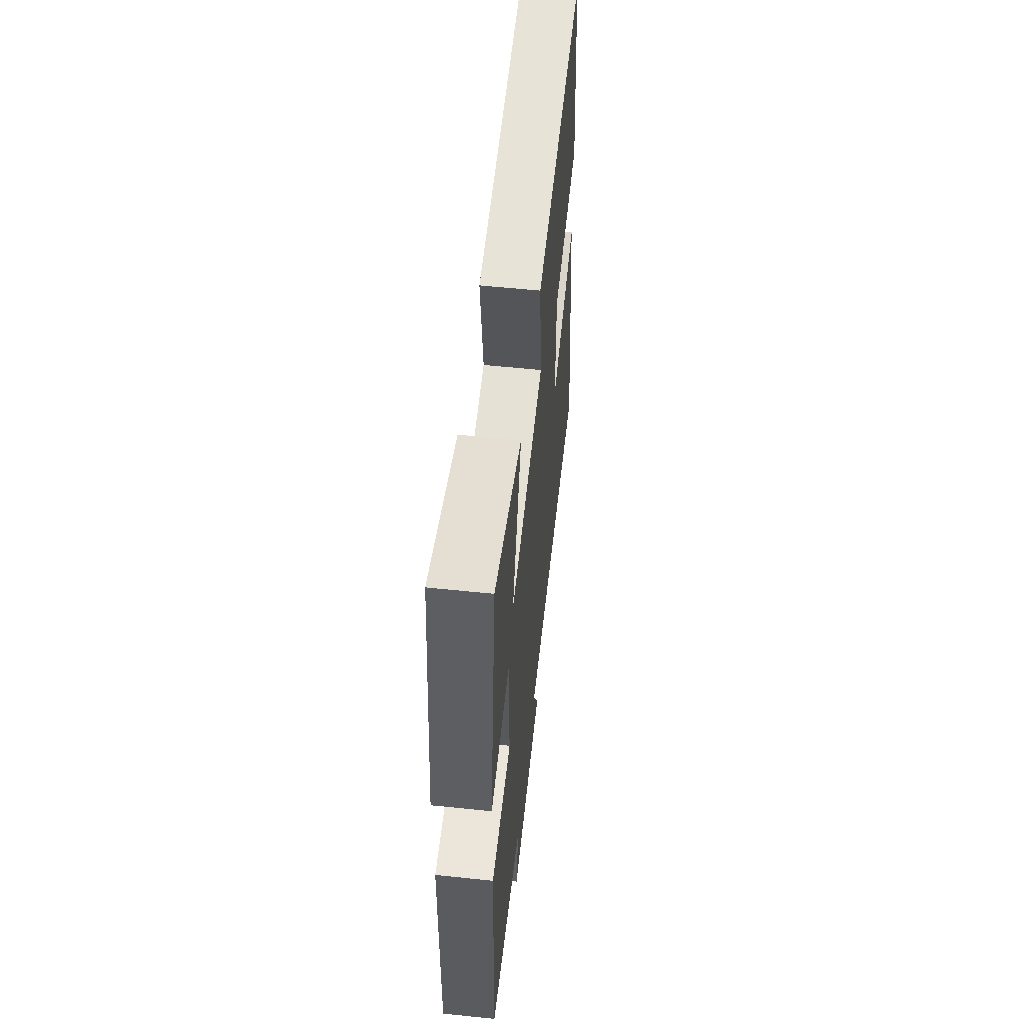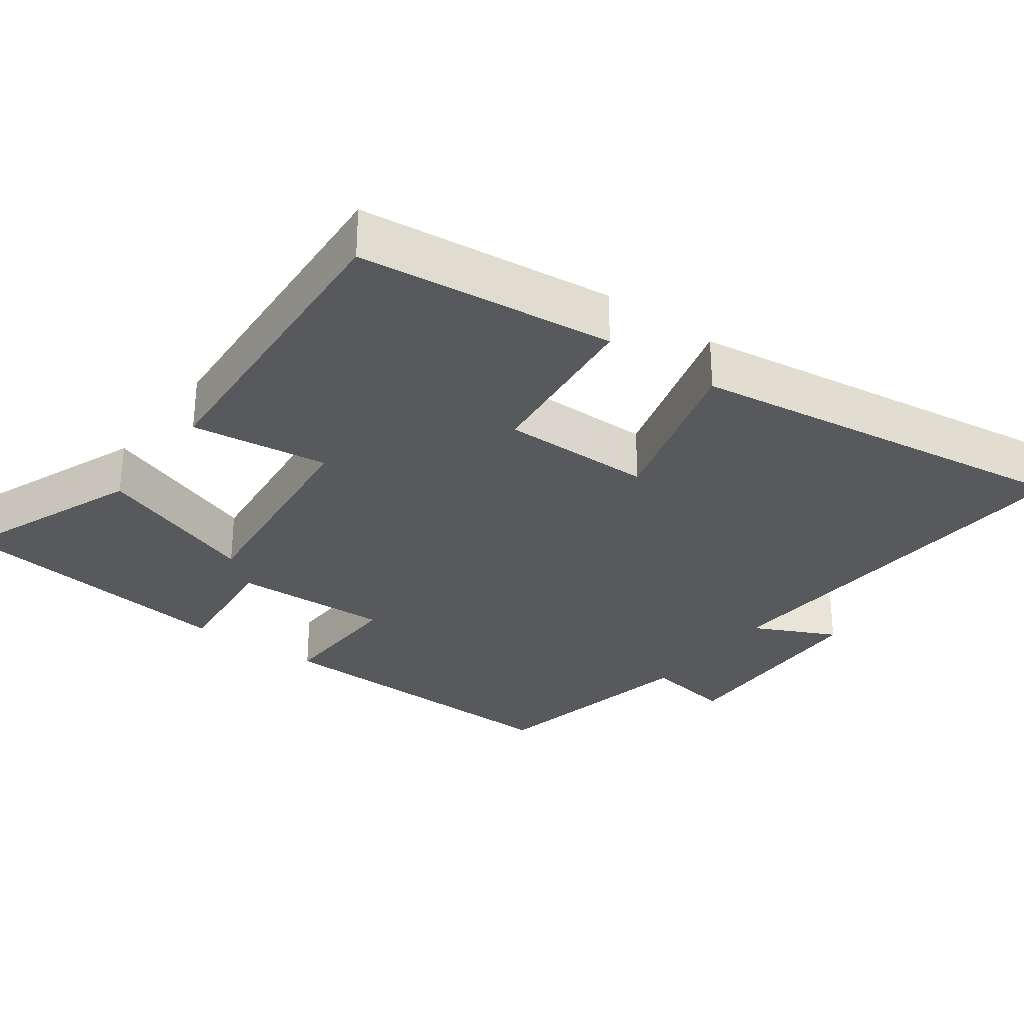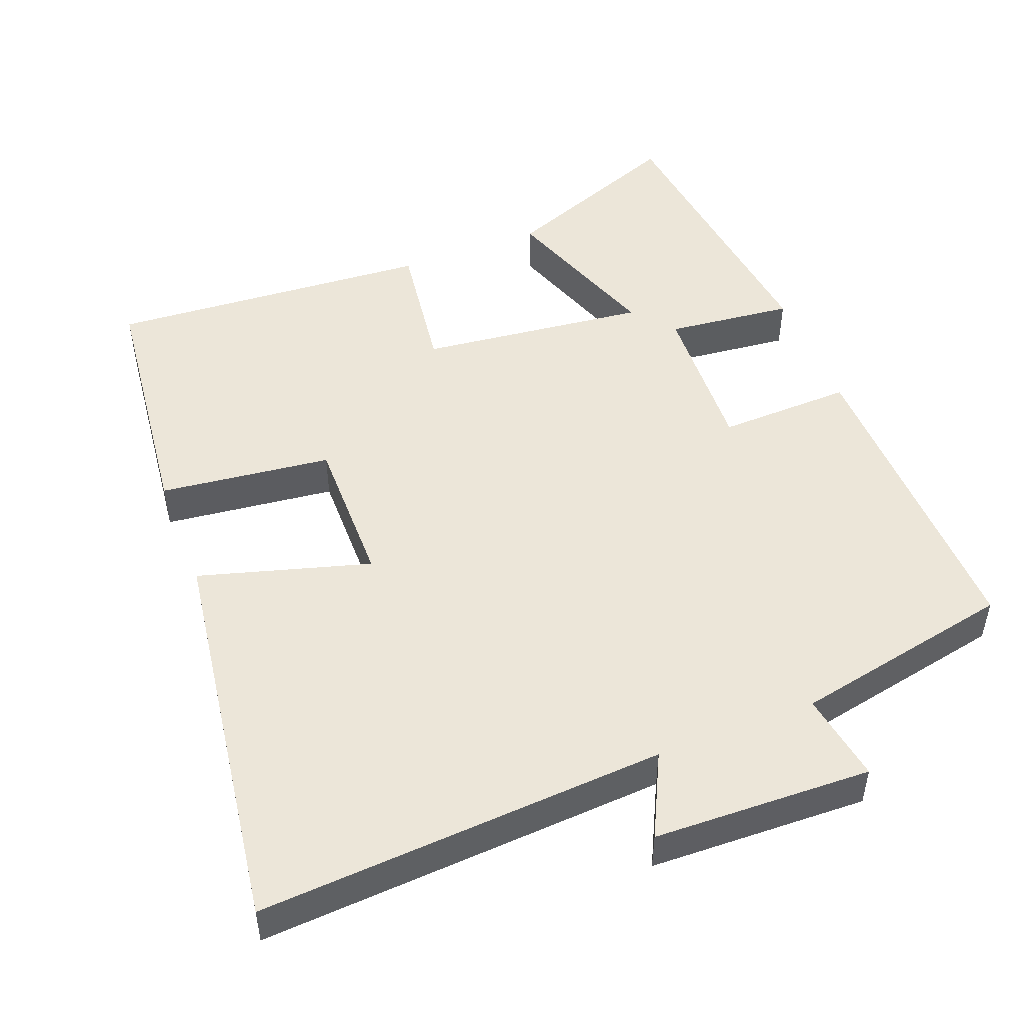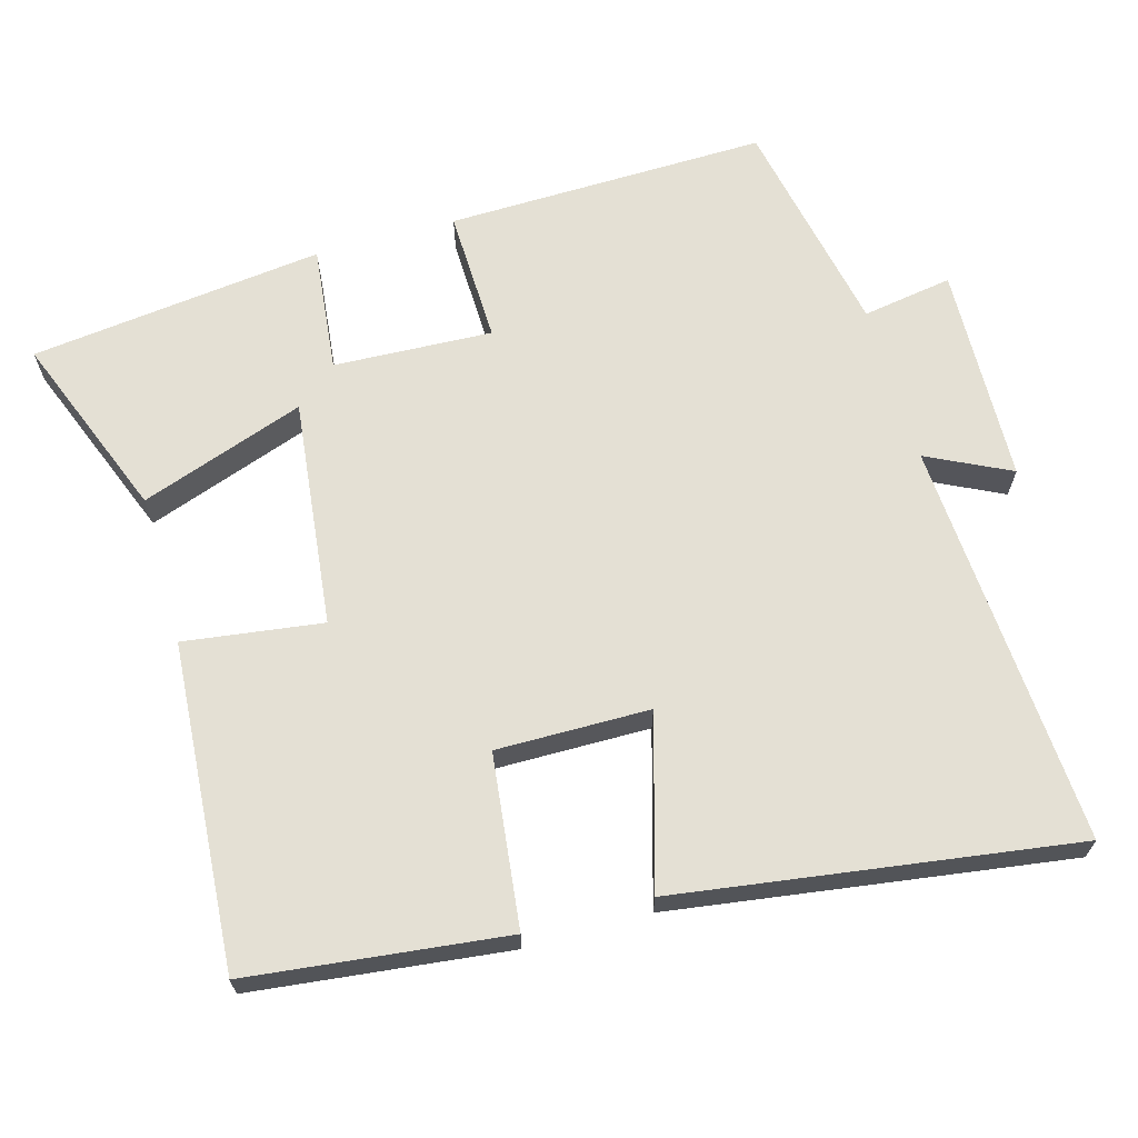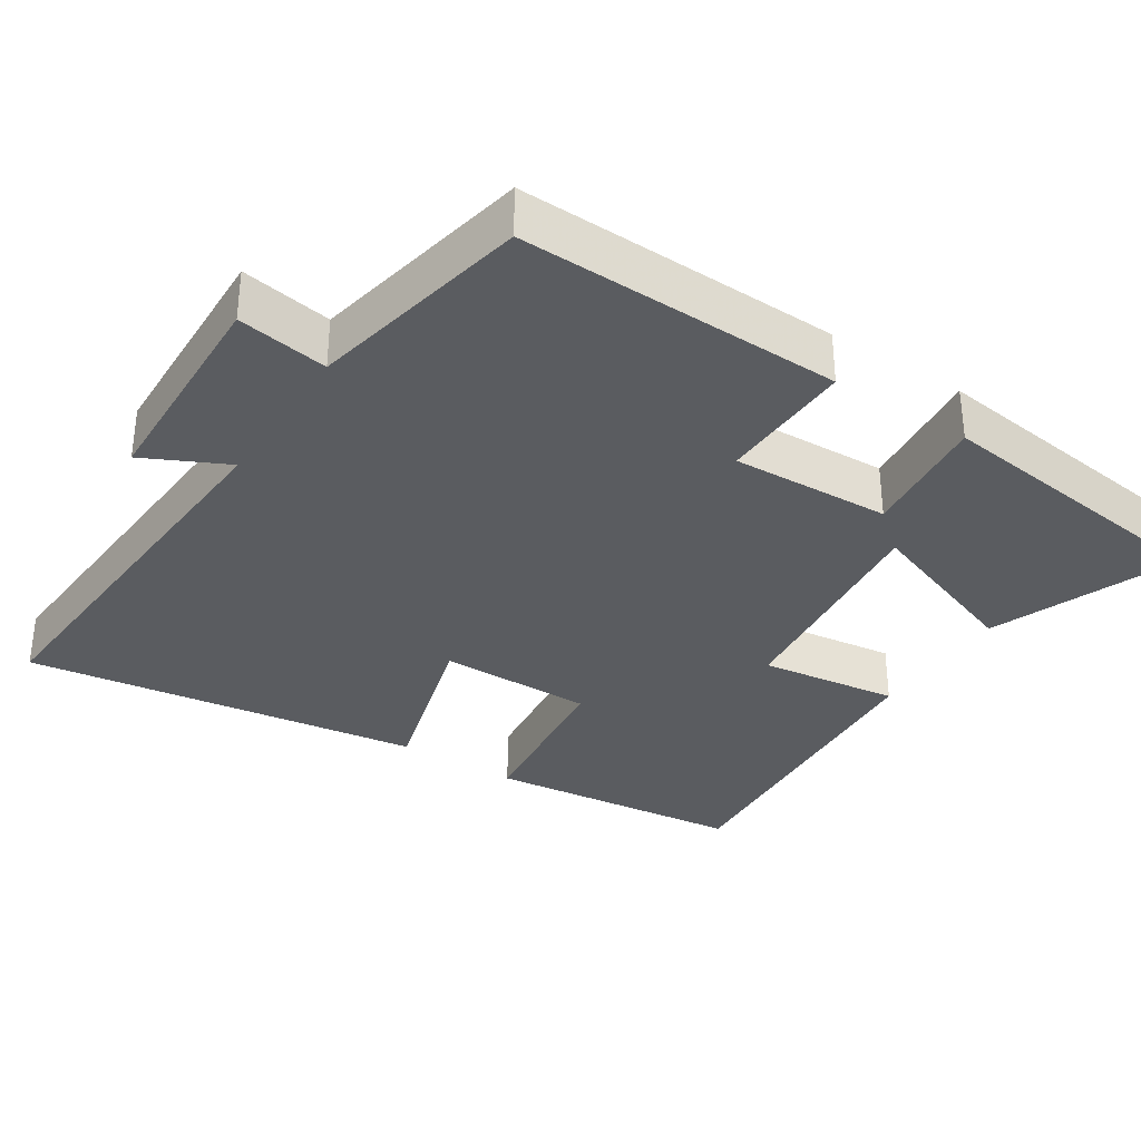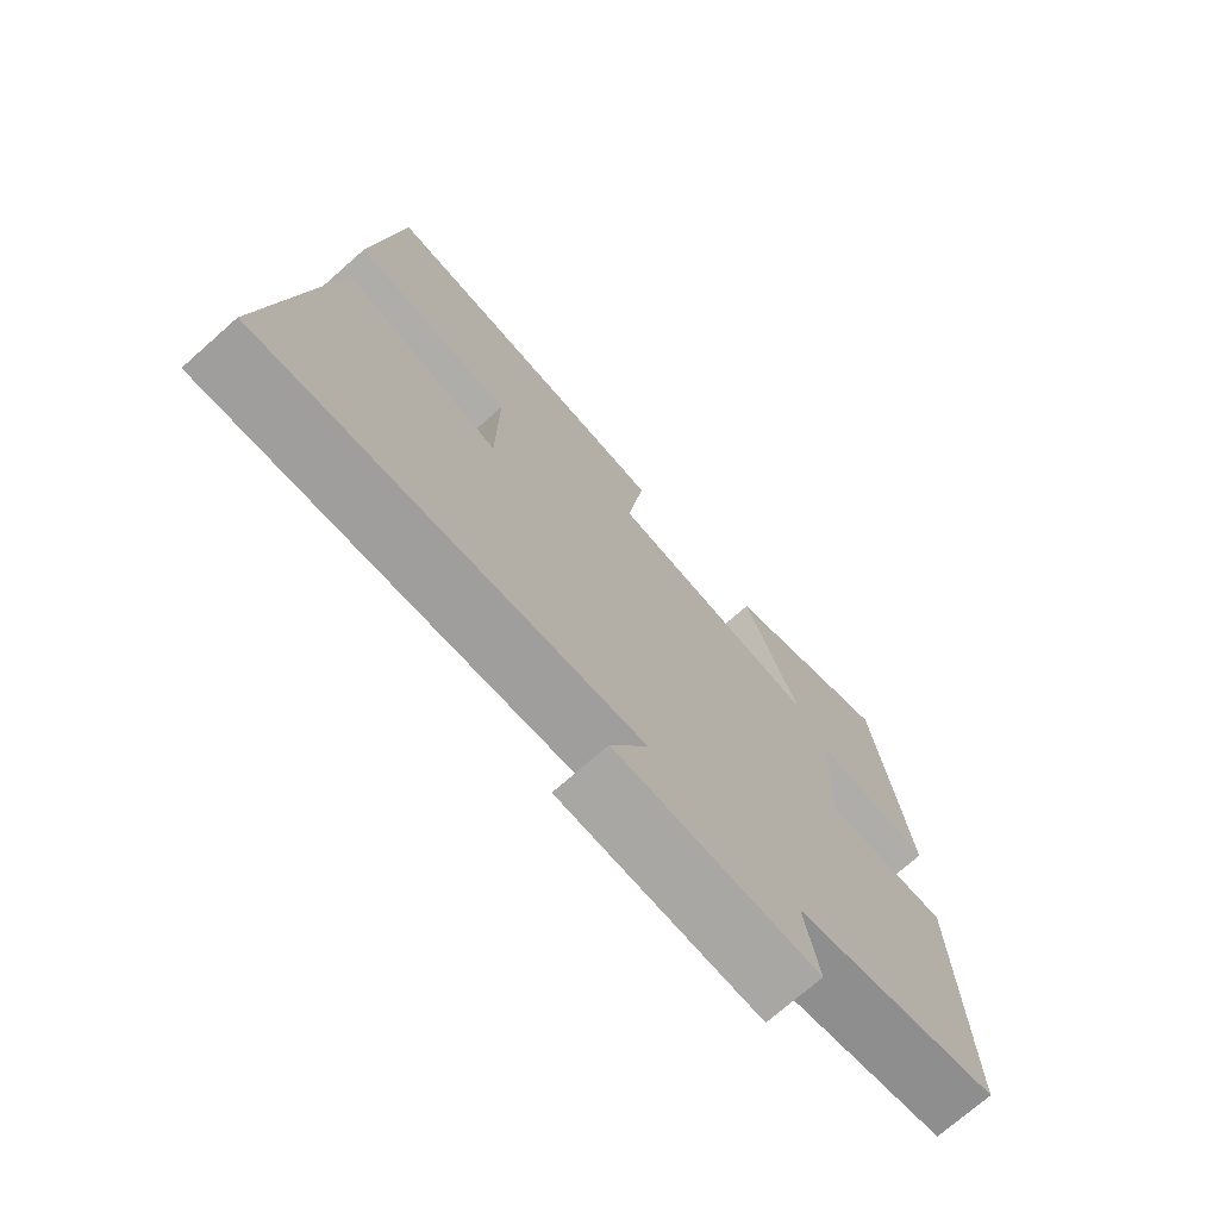
<metadata>
{"format":"obj","ext":"obj","renderer":"f3d","projection":"perspective","resolution":1024,"background":"white","views":[{"elev":57.5,"azim":-83.8,"up":"+Z"},{"elev":-30.0,"azim":53.4,"up":"+Y"},{"elev":49.3,"azim":158.7,"up":"+Y"},{"elev":66.0,"azim":74.2,"up":"+Y"},{"elev":-33.9,"azim":-123.1,"up":"+Y"},{"elev":-73.2,"azim":131.4,"up":"+Z"}]}
</metadata>
<code>
v -0.509 0.07 -0.439
v -0.5 0.07 0.002
v -0.315 0.07 -0.003
v -0.325 0.07 0.215
v -0.5 0.07 0.196
v -0.451 0.07 0.599
v -0.196 0.07 0.5
v -0.276 0.07 0.274
v 0.038 0.07 0.31
v 0.012 0.07 0.5
v 0.459 0.07 0.532
v 0.5 0.07 0.18
v 0.263 0.07 0.152
v 0.265 0.07 -0.058
v 0.5 0.07 0.01
v 0.579 0.07 -0.534
v 0.019 0.07 -0.5
v 0.075 0.07 -0.614
v -0.225 0.07 -0.624
v -0.205 0.07 -0.5
v -0.509 0 -0.439
v -0.5 0 0.002
v -0.315 0 -0.003
v -0.325 0 0.215
v -0.5 0 0.196
v -0.451 0 0.599
v -0.196 0 0.5
v -0.276 0 0.274
v 0.038 0 0.31
v 0.012 0 0.5
v 0.459 0 0.532
v 0.5 0 0.18
v 0.263 0 0.152
v 0.265 0 -0.058
v 0.5 0 0.01
v 0.579 0 -0.534
v 0.019 0 -0.5
v 0.075 0 -0.614
v -0.225 0 -0.624
v -0.205 0 -0.5
f 17 18 19 20
f 1 2 3
f 20 1 3
f 17 20 3
f 14 15 16 17
f 17 3 4
f 14 17 4
f 13 14 4
f 11 12 13
f 10 11 13
f 9 10 13
f 8 9 13 4
f 6 7 8
f 5 6 8
f 4 5 8
f 40 39 38 37
f 23 22 21
f 23 21 40
f 23 40 37
f 37 36 35 34
f 24 23 37
f 24 37 34
f 24 34 33
f 33 32 31
f 33 31 30
f 33 30 29
f 24 33 29 28
f 28 27 26
f 28 26 25
f 28 25 24
f 1 21 22 2
f 2 22 23 3
f 3 23 24 4
f 4 24 25 5
f 5 25 26 6
f 6 26 27 7
f 7 27 28 8
f 8 28 29 9
f 9 29 30 10
f 10 30 31 11
f 11 31 32 12
f 12 32 33 13
f 13 33 34 14
f 14 34 35 15
f 15 35 36 16
f 16 36 37 17
f 17 37 38 18
f 18 38 39 19
f 19 39 40 20
f 20 40 21 1

</code>
